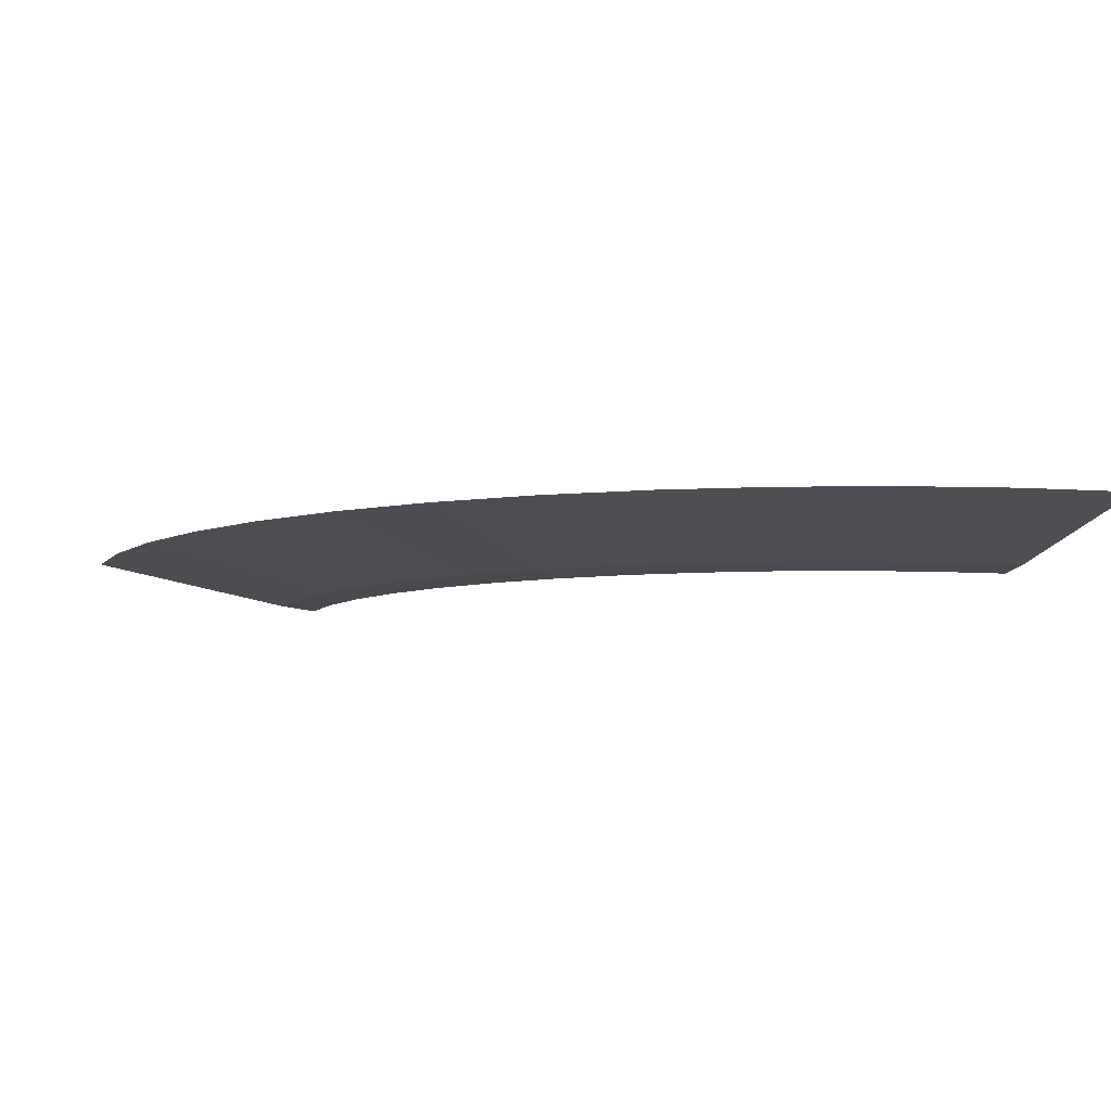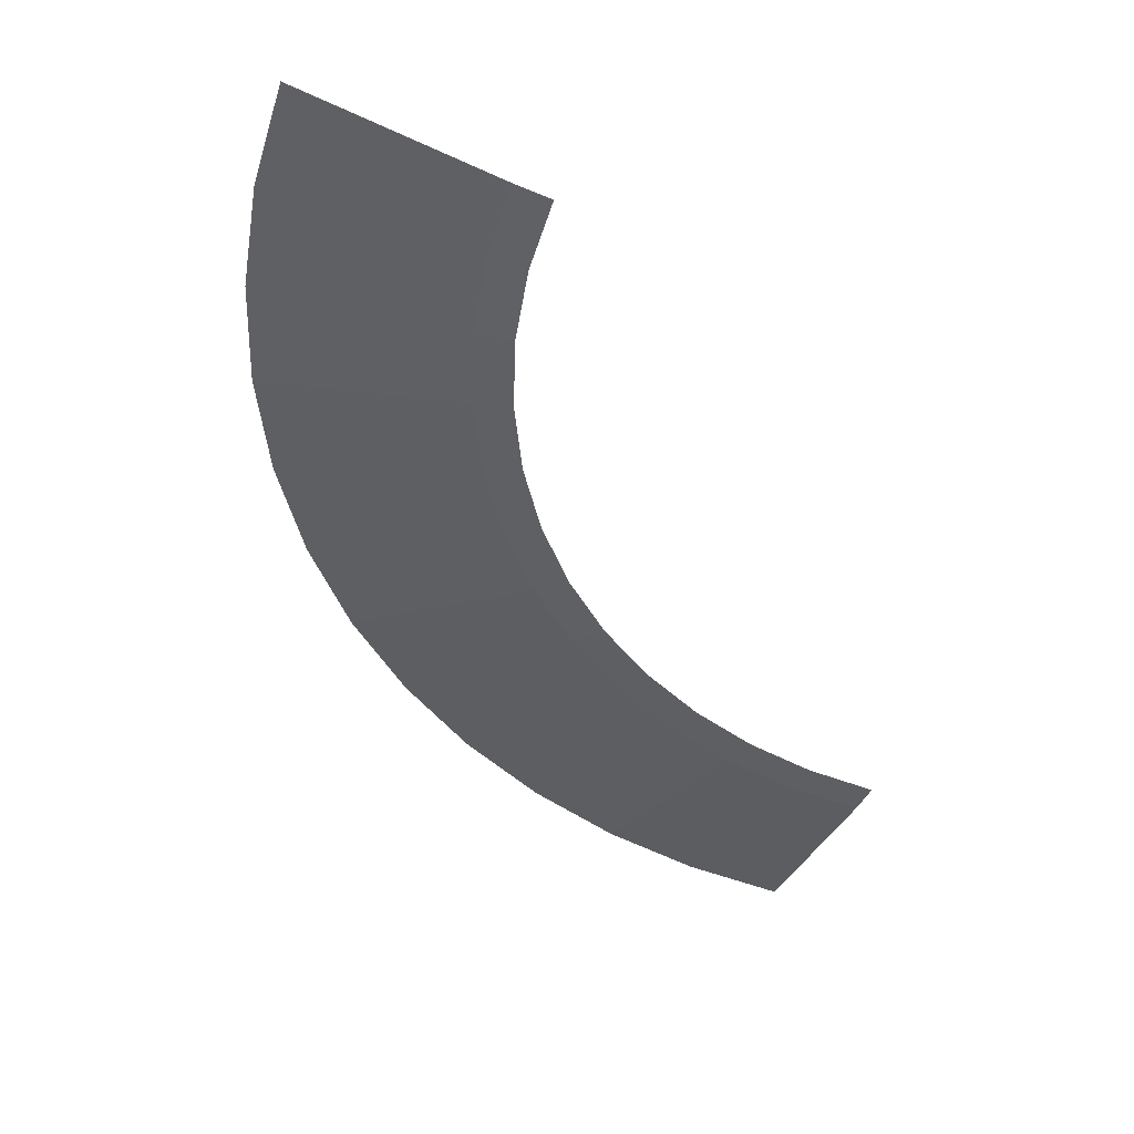
<metadata>
{"format":"obj","ext":"obj","renderer":"f3d","projection":"perspective","resolution":1024,"background":"white","views":[{"elev":-6.9,"azim":163.3,"up":"+Z"},{"elev":-47.1,"azim":-110.8,"up":"+Z"}]}
</metadata>
<code>
v 0 1.2 -0.31
v 0.1566 1.19 -0.31
v 0.1488 1.13 -0.322
v 0.06652 1.136 -0.322
v 0.1566 1.19 -0.31
v 0.3106 1.159 -0.31
v 0.2951 1.101 -0.322
v 0.1488 1.13 -0.322
v 0.4363 1.053 -0.322
v 0.2951 1.101 -0.322
v 0.3106 1.159 -0.31
v 0.4592 1.109 -0.31
v 0.57 0.9873 -0.322
v 0.4363 1.053 -0.322
v 0.4592 1.109 -0.31
v 0.6 1.039 -0.31
v 0.9044 0.694 -0.322
v 0.8061 0.8061 -0.322
v 0.8485 0.8485 -0.31
v 0.952 0.7305 -0.31
v 0.9873 0.57 -0.322
v 0.9044 0.694 -0.322
v 0.952 0.7305 -0.31
v 1.039 0.6 -0.31
v 1.053 0.4363 -0.322
v 0.9873 0.57 -0.322
v 1.039 0.6 -0.31
v 1.109 0.4592 -0.31
v 1.101 0.2951 -0.322
v 1.053 0.4363 -0.322
v 1.109 0.4592 -0.31
v 1.159 0.3106 -0.31
v 1.13 0.1488 -0.322
v 1.101 0.2951 -0.322
v 1.159 0.3106 -0.31
v 1.19 0.1566 -0.31
v 1.14 0 -0.322
v 1.13 0.1488 -0.322
v 1.19 0.1566 -0.31
v 1.2 0 -0.31
v 0.2886 1.077 -0.327
v 0.1455 1.105 -0.327
v 0.1488 1.13 -0.322
v 0.2951 1.101 -0.322
v 0.4267 1.03 -0.327
v 0.2886 1.077 -0.327
v 0.2951 1.101 -0.322
v 0.4363 1.053 -0.322
v 0.5575 0.9656 -0.327
v 0.4267 1.03 -0.327
v 0.4363 1.053 -0.322
v 0.57 0.9873 -0.322
v 0.8846 0.6788 -0.327
v 0.7884 0.7884 -0.327
v 0.8061 0.8061 -0.322
v 0.9044 0.694 -0.322
v 0.9656 0.5575 -0.327
v 0.8846 0.6788 -0.327
v 0.9044 0.694 -0.322
v 0.9873 0.57 -0.322
v 1.115 0 -0.327
v 1.105 0.1455 -0.327
v 1.13 0.1488 -0.322
v 1.14 0 -0.322
v 0.4114 0.9932 -0.335
v 0.2782 1.038 -0.335
v 0.2886 1.077 -0.327
v 0.4267 1.03 -0.327
v 0.931 0.5375 -0.335
v 0.8529 0.6544 -0.335
v 0.8846 0.6788 -0.327
v 0.9656 0.5575 -0.327
v 1.075 0 -0.335
v 1.066 0.1403 -0.335
v 1.105 0.1455 -0.327
v 1.115 0 -0.327
v 0.4018 0.9701 -0.34
v 0.2718 1.014 -0.34
v 0.2782 1.038 -0.335
v 0.4114 0.9932 -0.335
v 0.9093 0.525 -0.34
v 0.833 0.6392 -0.34
v 0.8529 0.6544 -0.335
v 0.931 0.5375 -0.335
v 1.05 0 -0.34
v 1.041 0.1371 -0.34
v 1.066 0.1403 -0.335
v 1.075 0 -0.335
v 0.5996 0.7815 -0.353
v 0.4925 0.853 -0.353
v 0.505 0.8747 -0.348
v 0.6148 0.8013 -0.348
v 0.9514 0.2549 -0.353
v 0.91 0.3769 -0.353
v 0.9331 0.3865 -0.348
v 0.9756 0.2614 -0.348
v 0.1233 0.9369 -0.361
v 0 0.945 -0.361
v 0 0.985 -0.353
v 0.1286 0.9766 -0.353
v 0.5753 0.7497 -0.361
v 0.4725 0.8184 -0.361
v 0.4925 0.853 -0.353
v 0.5996 0.7815 -0.353
v 0.9128 0.2446 -0.361
v 0.8731 0.3616 -0.361
v 0.91 0.3769 -0.353
v 0.9514 0.2549 -0.353
v 0.9369 0.1233 -0.361
v 0.9128 0.2446 -0.361
v 0.9514 0.2549 -0.353
v 0.9694 0.1647 -0.353
v 0.1201 0.9121 -0.366
v 0 0.92 -0.366
v 0 0.945 -0.361
v 0.1233 0.9369 -0.361
v 0.5601 0.7299 -0.366
v 0.46 0.7967 -0.366
v 0.4725 0.8184 -0.361
v 0.5753 0.7497 -0.361
v 0.6505 0.6505 -0.366
v 0.5601 0.7299 -0.366
v 0.5753 0.7497 -0.361
v 0.6682 0.6682 -0.361
v 0.85 0.3521 -0.366
v 0.7967 0.46 -0.366
v 0.8184 0.4725 -0.361
v 0.8731 0.3616 -0.361
v 0.8887 0.2381 -0.366
v 0.85 0.3521 -0.366
v 0.8731 0.3616 -0.361
v 0.9128 0.2446 -0.361
v 0.9121 0.1201 -0.366
v 0.8887 0.2381 -0.366
v 0.9128 0.2446 -0.361
v 0.9369 0.1233 -0.361
v 0.9121 0.1201 -0.366
v 0.9369 0.1233 -0.361
v 0.9388 0.09444 -0.361
v 0.9168 0.04852 -0.366
v 0.9514 0.2549 -0.353
v 0.9756 0.2614 -0.348
v 0.9864 0.2071 -0.348
v 0.9694 0.1647 -0.353
v 1.13 0.1488 -0.322
v 1.105 0.1455 -0.327
v 1.085 0.246 -0.327
v 1.102 0.2884 -0.322
v 1.041 0.1371 -0.34
v 1.058 0.1781 -0.335
v 1.066 0.1403 -0.335
v 1.085 0.246 -0.327
v 0.9694 0.1647 -0.353
v 0.9864 0.2071 -0.348
v 1.102 0.2884 -0.322
v 1.041 0.1371 -0.34
v 0.9168 0.04852 -0.366
v 0.9388 0.09444 -0.361
v 0.9901 0.1303 -0.3503
v 1.105 0.1455 -0.327
v 1.066 0.1403 -0.335
v 1.058 0.1781 -0.335
v 1.085 0.246 -0.327
v 0.9694 0.1647 -0.353
v 1.085 0.246 -0.327
v 1.058 0.1781 -0.335
v 0.9901 0.1303 -0.3503
v 0.9388 0.09444 -0.361
v 0.9369 0.1233 -0.361
v 0.9901 0.1303 -0.3503
v 0.9369 0.1233 -0.361
v 0.9694 0.1647 -0.353
v 0.9901 0.1303 -0.3503
v 0.9901 0.1303 -0.3503
v 1.058 0.1781 -0.335
v 1.041 0.1371 -0.34
v 0.8923 0.1174 -0.37
v 0.9121 0.1201 -0.366
v 0.9168 0.04852 -0.366
v 0.9 0 -0.37
v 1.05 0 -0.34
v 0.9 0 -0.37
v 0.9168 0.04852 -0.366
v 1.041 0.1371 -0.34
v 0.8923 0.1174 -0.37
v 0.8693 0.2329 -0.37
v 0.8887 0.2381 -0.366
v 0.9121 0.1201 -0.366
v 0.9986 0.4136 -0.3338
v 1.053 0.4363 -0.322
v 1.061 0.4147 -0.322
v 1.024 0.4391 -0.327
v 1.053 0.4363 -0.322
v 0.9986 0.4136 -0.3338
v 0.8806 0.4366 -0.353
v 0.9873 0.57 -0.322
v 1.053 0.4363 -0.322
v 1.024 0.4391 -0.327
v 0.9656 0.5575 -0.327
v 0.9204 0.4123 -0.348
v 0.9331 0.3865 -0.348
v 0.91 0.3769 -0.353
v 0.8806 0.4366 -0.353
v 0.9204 0.4123 -0.348
v 0.8806 0.4366 -0.353
v 0.9986 0.4136 -0.3338
v 0.9603 0.478 -0.335
v 0.9205 0.5023 -0.34
v 0.9093 0.525 -0.34
v 0.931 0.5375 -0.335
v 0.8684 0.5014 -0.3495
v 0.9205 0.5023 -0.34
v 0.9603 0.478 -0.335
v 0.8237 0.4756 -0.3598
v 0.8164 0.4755 -0.361
v 0.8184 0.4725 -0.361
v 0.7967 0.46 -0.366
v 0.7703 0.4996 -0.366
v 0.8164 0.4755 -0.361
v 0.7703 0.4996 -0.366
v 0.8684 0.5014 -0.3495
v 0.8237 0.4756 -0.3598
v 0.8184 0.4725 -0.361
v 0.8164 0.4755 -0.361
v 0.8237 0.4756 -0.3598
v 0.8184 0.4725 -0.361
v 0.8237 0.4756 -0.3598
v 0.8806 0.4366 -0.353
v 0.8731 0.3616 -0.361
v 0.8731 0.3616 -0.361
v 0.8806 0.4366 -0.353
v 0.91 0.3769 -0.353
v 0.8806 0.4366 -0.353
v 0.8237 0.4756 -0.3598
v 0.9603 0.478 -0.335
v 1.024 0.4391 -0.327
v 0.9656 0.5575 -0.327
v 1.024 0.4391 -0.327
v 0.9603 0.478 -0.335
v 0.931 0.5375 -0.335
v 0.8684 0.5014 -0.3495
v 0.9093 0.525 -0.34
v 0.9205 0.5023 -0.34
v 0.8315 0.3444 -0.37
v 0.7794 0.45 -0.37
v 0.7967 0.46 -0.366
v 0.85 0.3521 -0.366
v 0.8693 0.2329 -0.37
v 0.8315 0.3444 -0.37
v 0.85 0.3521 -0.366
v 0.8887 0.2381 -0.366
v 0.9331 0.3865 -0.348
v 0.9204 0.4123 -0.348
v 0.9986 0.4136 -0.3338
v 1.102 0.2884 -0.322
v 0.9864 0.2071 -0.348
v 0.9756 0.2614 -0.348
v 1.101 0.2951 -0.322
v 1.101 0.2951 -0.322
v 0.9756 0.2614 -0.348
v 0.9331 0.3865 -0.348
v 1.061 0.4147 -0.322
v 0.9331 0.3865 -0.348
v 0.9986 0.4136 -0.3338
v 1.061 0.4147 -0.322
v 0.7794 0.45 -0.37
v 0.7141 0.5479 -0.37
v 0.7703 0.4996 -0.366
v 0.7967 0.46 -0.366
v 0.7703 0.4996 -0.366
v 0.7141 0.5479 -0.37
v 0.833 0.6392 -0.34
v 0.8684 0.5014 -0.3495
v 0.8684 0.5014 -0.3495
v 0.833 0.6392 -0.34
v 0.9093 0.525 -0.34
v 0.7034 0.628 -0.361
v 0.7131 0.5792 -0.366
v 0.6505 0.6505 -0.366
v 0.6682 0.6682 -0.361
v 0.7034 0.628 -0.361
v 0.743 0.743 -0.3398
v 0.7617 0.7205 -0.34
v 0.7131 0.5792 -0.366
v 0.7617 0.7205 -0.34
v 0.743 0.743 -0.3398
v 0.7601 0.7601 -0.335
v 0.8529 0.6544 -0.335
v 0.833 0.6392 -0.34
v 0.7617 0.7205 -0.34
v 0.8529 0.6544 -0.335
v 0.743 0.743 -0.3398
v 0.7515 0.7677 -0.335
v 0.7601 0.7601 -0.335
v 0.8061 0.8061 -0.322
v 0.7884 0.7884 -0.327
v 0.7331 0.837 -0.327
v 0.7215 0.8803 -0.322
v 0.6759 0.7477 -0.348
v 0.7215 0.8803 -0.322
v 0.7331 0.837 -0.327
v 0.6874 0.7044 -0.353
v 0.6759 0.7477 -0.348
v 0.6874 0.7044 -0.353
v 0.5996 0.7815 -0.353
v 0.6148 0.8013 -0.348
v 0.8529 0.6544 -0.335
v 0.7601 0.7601 -0.335
v 0.7884 0.7884 -0.327
v 0.8846 0.6788 -0.327
v 0.7884 0.7884 -0.327
v 0.7601 0.7601 -0.335
v 0.7515 0.7677 -0.335
v 0.7331 0.837 -0.327
v 0.7331 0.837 -0.327
v 0.7515 0.7677 -0.335
v 0.743 0.743 -0.3398
v 0.6874 0.7044 -0.353
v 0.6682 0.6682 -0.361
v 0.6874 0.7044 -0.353
v 0.743 0.743 -0.3398
v 0.7034 0.628 -0.361
v 0.6682 0.6682 -0.361
v 0.743 0.743 -0.3398
v 0.6874 0.7044 -0.353
v 0.6682 0.6682 -0.361
v 0.5753 0.7497 -0.361
v 0.5996 0.7815 -0.353
v 0.6364 0.6364 -0.37
v 0.5479 0.7141 -0.37
v 0.5605 0.7315 -0.3657
v 0.6505 0.6505 -0.366
v 0.6364 0.6364 -0.37
v 0.6505 0.6505 -0.366
v 0.7131 0.5792 -0.366
v 0.7141 0.5479 -0.37
v 0.833 0.6392 -0.34
v 0.7141 0.5479 -0.37
v 0.7131 0.5792 -0.366
v 0.7617 0.7205 -0.34
v 0.7215 0.8803 -0.322
v 0.6759 0.7477 -0.348
v 0.6148 0.8013 -0.348
v 0.7305 0.952 -0.31
v 0.7215 0.8803 -0.322
v 0.7305 0.952 -0.31
v 0.8485 0.8485 -0.31
v 0.8061 0.8061 -0.322
v 0.4485 0.947 -0.34
v 0.4018 0.9701 -0.34
v 0.4114 0.9932 -0.335
v 0.4959 0.9515 -0.335
v 0.4485 0.947 -0.34
v 0.4959 0.9515 -0.335
v 0.3799 0.8641 -0.361
v 0.3668 0.8854 -0.3583
v 0.3521 0.85 -0.366
v 0.3668 0.8854 -0.3583
v 0.3799 0.8641 -0.361
v 0.3521 0.85 -0.366
v 0.3297 0.8575 -0.366
v 0.3668 0.8854 -0.3583
v 0.46 0.7967 -0.366
v 0.3521 0.85 -0.366
v 0.3799 0.8641 -0.361
v 0.4725 0.8184 -0.361
v 0.5032 0.8756 -0.348
v 0.505 0.8747 -0.348
v 0.4925 0.853 -0.353
v 0.4558 0.8711 -0.353
v 0.6132 0.9584 -0.322
v 0.5073 0.8786 -0.3471
v 0.5393 0.934 -0.3343
v 0.57 0.9572 -0.327
v 0.5073 0.8786 -0.3471
v 0.5032 0.8756 -0.348
v 0.4558 0.8711 -0.353
v 0.5393 0.934 -0.3343
v 0.57 0.9572 -0.327
v 0.5575 0.9656 -0.327
v 0.57 0.9873 -0.322
v 0.6132 0.9584 -0.322
v 0.3799 0.8641 -0.361
v 0.4558 0.8711 -0.353
v 0.4925 0.853 -0.353
v 0.4725 0.8184 -0.361
v 0.4558 0.8711 -0.353
v 0.3799 0.8641 -0.361
v 0.4959 0.9515 -0.335
v 0.5393 0.934 -0.3343
v 0.5575 0.9656 -0.327
v 0.5393 0.934 -0.3343
v 0.4959 0.9515 -0.335
v 0.4267 1.03 -0.327
v 0.5393 0.934 -0.3343
v 0.5575 0.9656 -0.327
v 0.57 0.9572 -0.327
v 0.4959 0.9515 -0.335
v 0.4114 0.9932 -0.335
v 0.4267 1.03 -0.327
v 0.3668 0.8854 -0.3583
v 0.4018 0.9701 -0.34
v 0.4485 0.947 -0.34
v 0.2718 1.014 -0.34
v 0.4018 0.9701 -0.34
v 0.3668 0.8854 -0.3583
v 0.2329 0.8693 -0.37
v 0.3297 0.8575 -0.366
v 0.2329 0.8693 -0.37
v 0.3668 0.8854 -0.3583
v 0.3297 0.8575 -0.366
v 0.3521 0.85 -0.366
v 0.3444 0.8315 -0.37
v 0.2329 0.8693 -0.37
v 0.45 0.7794 -0.37
v 0.3444 0.8315 -0.37
v 0.3521 0.85 -0.366
v 0.46 0.7967 -0.366
v 0.5479 0.7141 -0.37
v 0.45 0.7794 -0.37
v 0.46 0.7967 -0.366
v 0.5601 0.7299 -0.366
v 0.5601 0.7299 -0.366
v 0.46 0.7967 -0.366
v 0.5605 0.7315 -0.3657
v 0.505 0.8747 -0.348
v 0.5032 0.8756 -0.348
v 0.5073 0.8786 -0.3471
v 0.6148 0.8013 -0.348
v 0.505 0.8747 -0.348
v 0.5073 0.8786 -0.3471
v 0.6132 0.9584 -0.322
v 0.6148 0.8013 -0.348
v 0.6132 0.9584 -0.322
v 0.7305 0.952 -0.31
v 0.6 1.039 -0.31
v 0.7305 0.952 -0.31
v 0.6132 0.9584 -0.322
v 0.57 0.9873 -0.322
v 0.1201 0.9121 -0.366
v 0.1233 0.9369 -0.361
v 0.1999 0.9217 -0.361
v 0.236 0.8891 -0.366
v 0.193 1.03 -0.34
v 0.236 0.8891 -0.366
v 0.1999 0.9217 -0.361
v 0.1568 1.063 -0.335
v 0.193 1.03 -0.34
v 0.1568 1.063 -0.335
v 0.2782 1.038 -0.335
v 0.2718 1.014 -0.34
v 0.101 1.108 -0.327
v 0.06652 1.136 -0.322
v 0.1488 1.13 -0.322
v 0.1455 1.105 -0.327
v 0.1071 1.003 -0.348
v 0.06652 1.136 -0.322
v 0.101 1.108 -0.327
v 0.1324 1.006 -0.3471
v 0.1421 0.9739 -0.353
v 0.1286 0.9766 -0.353
v 0.1324 1.006 -0.3471
v 0.1071 1.003 -0.348
v 0.1324 1.006 -0.3471
v 0.1286 0.9766 -0.353
v 0 0.985 -0.353
v 0 0.985 -0.353
v 0 1.01 -0.348
v 0.1071 1.003 -0.348
v 0.1233 0.9369 -0.361
v 0.1286 0.9766 -0.353
v 0.1421 0.9739 -0.353
v 0.1999 0.9217 -0.361
v 0.1568 1.063 -0.335
v 0.1999 0.9217 -0.361
v 0.1421 0.9739 -0.353
v 0.1324 1.006 -0.3471
v 0.1324 1.006 -0.3471
v 0.1455 1.105 -0.327
v 0.1568 1.063 -0.335
v 0.2782 1.038 -0.335
v 0.1568 1.063 -0.335
v 0.1455 1.105 -0.327
v 0.2886 1.077 -0.327
v 0.1324 1.006 -0.3471
v 0.101 1.108 -0.327
v 0.1455 1.105 -0.327
v 0.1174 0.8923 -0.37
v 0.1201 0.9121 -0.366
v 0.236 0.8891 -0.366
v 0.2329 0.8693 -0.37
v 0.2329 0.8693 -0.37
v 0.236 0.8891 -0.366
v 0.2718 1.014 -0.34
v 0.236 0.8891 -0.366
v 0.193 1.03 -0.34
v 0.2718 1.014 -0.34
v 0 1.01 -0.348
v 0 1.2 -0.31
v 0.06652 1.136 -0.322
v 0.1071 1.003 -0.348
v 0 0.9 -0.37
v 0 0.92 -0.366
v 0.1201 0.9121 -0.366
v 0.1174 0.8923 -0.37
v 0 0.845 -0.3773
v 0 0.9 -0.37
v 0.1174 0.8923 -0.37
v 0.1103 0.8378 -0.3773
v 0.1103 0.8378 -0.3773
v 0.1174 0.8923 -0.37
v 0.2329 0.8693 -0.37
v 0.2187 0.8162 -0.3773
v 0.2187 0.8162 -0.3773
v 0.2329 0.8693 -0.37
v 0.3444 0.8315 -0.37
v 0.3234 0.7807 -0.3773
v 0.4225 0.7318 -0.3773
v 0.3234 0.7807 -0.3773
v 0.3444 0.8315 -0.37
v 0.45 0.7794 -0.37
v 0.5144 0.6704 -0.3773
v 0.4225 0.7318 -0.3773
v 0.45 0.7794 -0.37
v 0.5479 0.7141 -0.37
v 0.5975 0.5975 -0.3773
v 0.5144 0.6704 -0.3773
v 0.5479 0.7141 -0.37
v 0.6364 0.6364 -0.37
v 0.6704 0.5144 -0.3773
v 0.5975 0.5975 -0.3773
v 0.6364 0.6364 -0.37
v 0.7141 0.5479 -0.37
v 0.7318 0.4225 -0.3773
v 0.6704 0.5144 -0.3773
v 0.7141 0.5479 -0.37
v 0.7794 0.45 -0.37
v 0.7807 0.3234 -0.3773
v 0.7318 0.4225 -0.3773
v 0.7794 0.45 -0.37
v 0.8315 0.3444 -0.37
v 0.8162 0.2187 -0.3773
v 0.7807 0.3234 -0.3773
v 0.8315 0.3444 -0.37
v 0.8693 0.2329 -0.37
v 0.8378 0.1103 -0.3773
v 0.8162 0.2187 -0.3773
v 0.8693 0.2329 -0.37
v 0.8923 0.1174 -0.37
v 0.845 0 -0.3773
v 0.8378 0.1103 -0.3773
v 0.8923 0.1174 -0.37
v 0.9 0 -0.37
g mesh7369347
f 1 2 3
f 3 4 1
f 5 6 7
f 7 8 5
f 9 10 11
f 11 12 9
f 13 14 15
f 15 16 13
f 17 18 19
f 19 20 17
f 21 22 23
f 23 24 21
f 25 26 27
f 27 28 25
f 29 30 31
f 31 32 29
f 33 34 35
f 35 36 33
f 37 38 39
f 39 40 37
f 41 42 43
f 43 44 41
f 45 46 47
f 47 48 45
f 49 50 51
f 51 52 49
f 53 54 55
f 55 56 53
f 57 58 59
f 59 60 57
f 61 62 63
f 63 64 61
f 65 66 67
f 67 68 65
f 69 70 71
f 71 72 69
f 73 74 75
f 75 76 73
f 77 78 79
f 79 80 77
f 81 82 83
f 83 84 81
f 85 86 87
f 87 88 85
f 89 90 91
f 91 92 89
f 93 94 95
f 95 96 93
f 97 98 99
f 99 100 97
f 101 102 103
f 103 104 101
f 105 106 107
f 107 108 105
f 109 110 111
f 111 112 109
f 113 114 115
f 115 116 113
f 117 118 119
f 119 120 117
f 121 122 123
f 123 124 121
f 125 126 127
f 127 128 125
f 129 130 131
f 131 132 129
f 133 134 135
f 135 136 133
f 137 138 139
f 139 140 137
f 141 142 143
f 143 144 141
f 145 146 147
f 147 148 145
f 149 150 151
f 152 153 154
f 154 155 152
f 156 157 158
f 158 159 156
f 160 161 162
f 162 163 160
f 164 165 166
f 166 167 164
f 168 169 170
f 171 172 173
f 174 175 176
f 177 178 179
f 179 180 177
f 181 182 183
f 183 184 181
f 185 186 187
f 187 188 185
f 189 190 191
f 192 193 194
f 194 195 192
f 196 197 198
f 198 199 196
f 200 201 202
f 202 203 200
f 204 205 206
f 207 208 209
f 209 210 207
f 211 212 213
f 213 214 211
f 215 216 217
f 217 218 215
f 219 220 221
f 221 222 219
f 223 224 225
f 226 227 228
f 228 229 226
f 230 231 232
f 233 234 235
f 235 236 233
f 237 238 239
f 239 240 237
f 241 242 243
f 244 245 246
f 246 247 244
f 248 249 250
f 250 251 248
f 252 253 254
f 255 256 257
f 257 258 255
f 259 260 261
f 261 262 259
f 263 264 265
f 266 267 268
f 268 269 266
f 270 271 272
f 272 273 270
f 274 275 276
f 277 278 279
f 279 280 277
f 281 282 283
f 283 284 281
f 285 286 287
f 287 288 285
f 289 290 291
f 292 293 294
f 295 296 297
f 297 298 295
f 299 300 301
f 301 302 299
f 303 304 305
f 305 306 303
f 307 308 309
f 309 310 307
f 311 312 313
f 313 314 311
f 315 316 317
f 317 318 315
f 319 320 321
f 322 323 324
f 325 326 327
f 327 328 325
f 329 330 331
f 331 332 329
f 333 334 335
f 335 336 333
f 337 338 339
f 339 340 337
f 341 342 343
f 343 344 341
f 345 346 347
f 347 348 345
f 349 350 351
f 351 352 349
f 353 354 355
f 355 356 353
f 357 358 359
f 360 361 362
f 363 364 365
f 365 366 363
f 367 368 369
f 369 370 367
f 371 372 373
f 373 374 371
f 375 376 377
f 377 378 375
f 379 380 381
f 381 382 379
f 383 384 385
f 385 386 383
f 387 388 389
f 389 390 387
f 391 392 393
f 393 394 391
f 395 396 397
f 398 399 400
f 401 402 403
f 404 405 406
f 406 407 404
f 408 409 410
f 411 412 413
f 413 414 411
f 415 416 417
f 417 418 415
f 419 420 421
f 421 422 419
f 423 424 425
f 426 427 428
f 429 430 431
f 431 432 429
f 433 434 435
f 436 437 438
f 438 439 436
f 440 441 442
f 442 443 440
f 444 445 446
f 446 447 444
f 448 449 450
f 450 451 448
f 452 453 454
f 454 455 452
f 456 457 458
f 458 459 456
f 460 461 462
f 463 464 465
f 465 466 463
f 467 468 469
f 470 471 472
f 472 473 470
f 474 475 476
f 476 477 474
f 478 479 480
f 481 482 483
f 483 484 481
f 485 486 487
f 488 489 490
f 490 491 488
f 492 493 494
f 495 496 497
f 498 499 500
f 500 501 498
f 502 503 504
f 504 505 502
f 506 507 508
f 508 509 506
f 510 511 512
f 512 513 510
f 514 515 516
f 516 517 514
f 518 519 520
f 520 521 518
f 522 523 524
f 524 525 522
f 526 527 528
f 528 529 526
f 530 531 532
f 532 533 530
f 534 535 536
f 536 537 534
f 538 539 540
f 540 541 538
f 542 543 544
f 544 545 542
f 546 547 548
f 548 549 546
f 550 551 552
f 552 553 550

</code>
